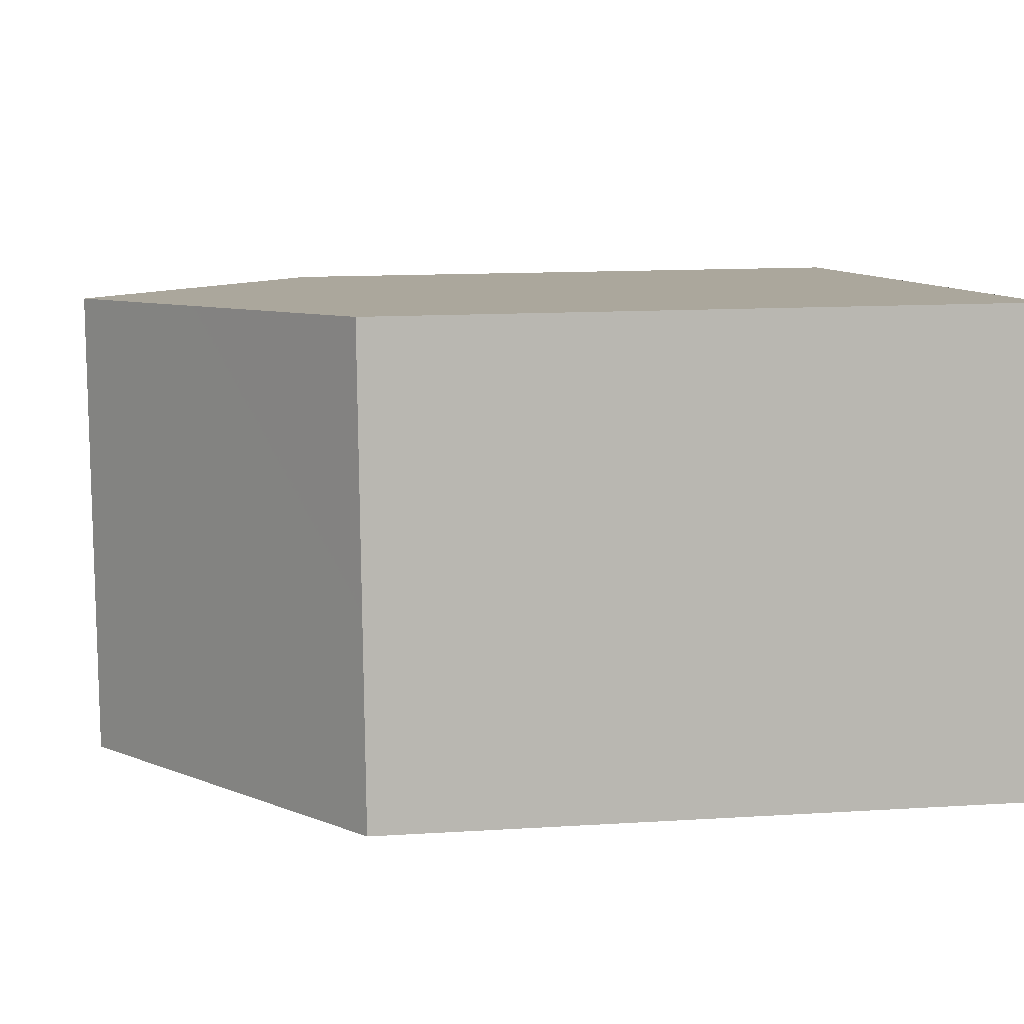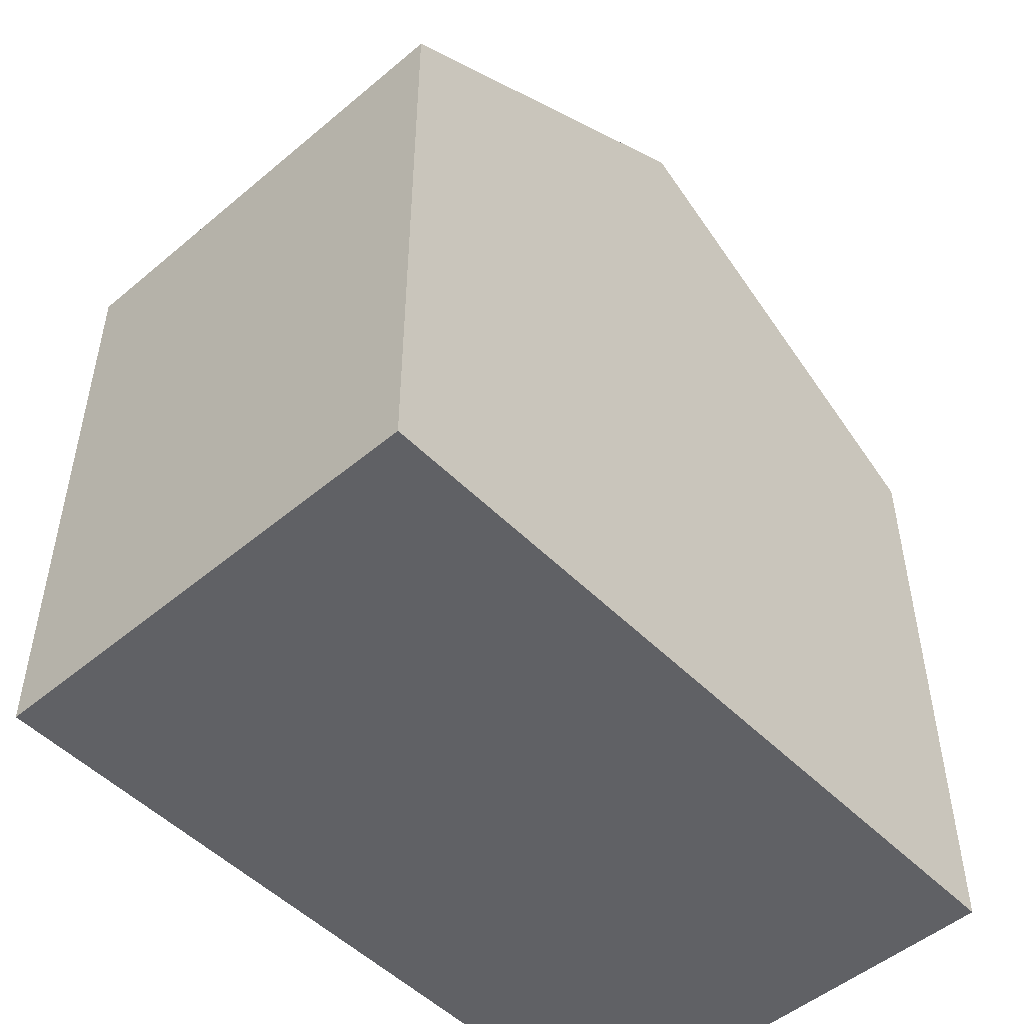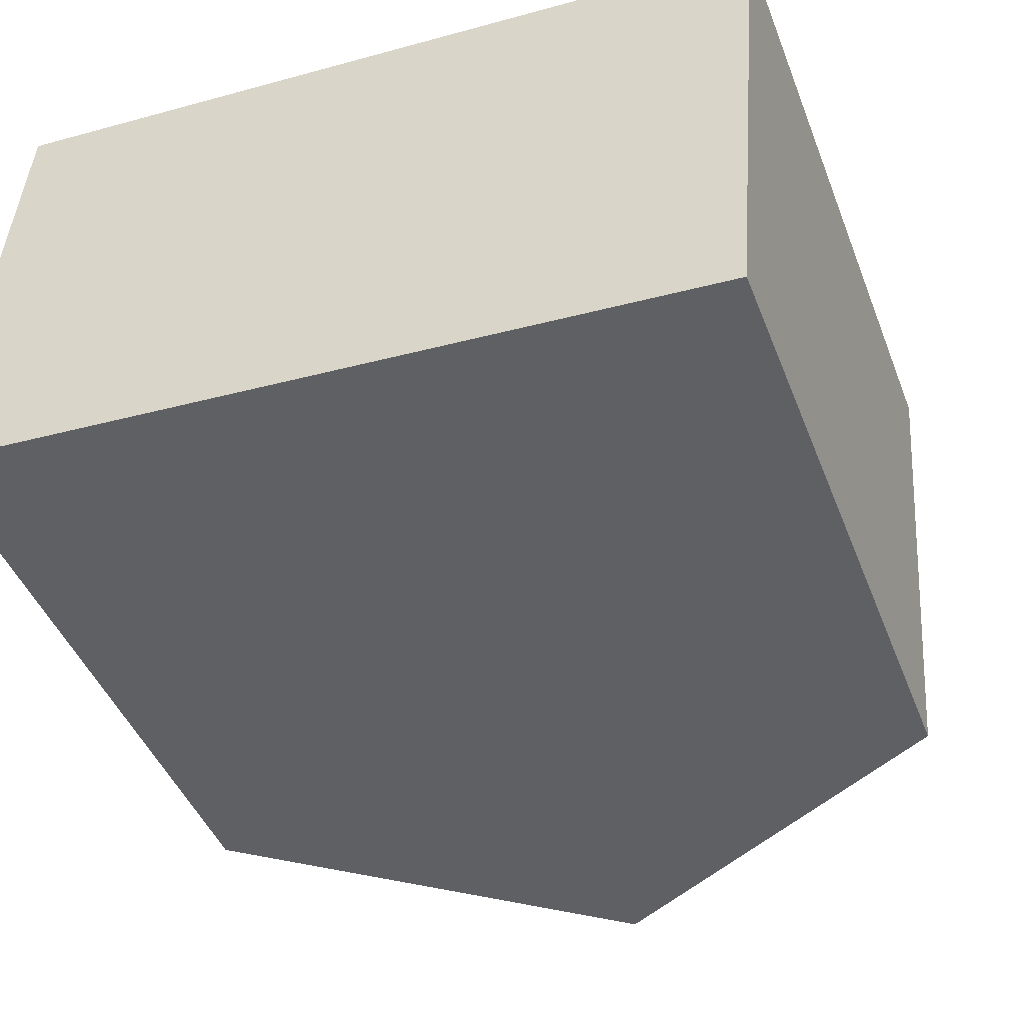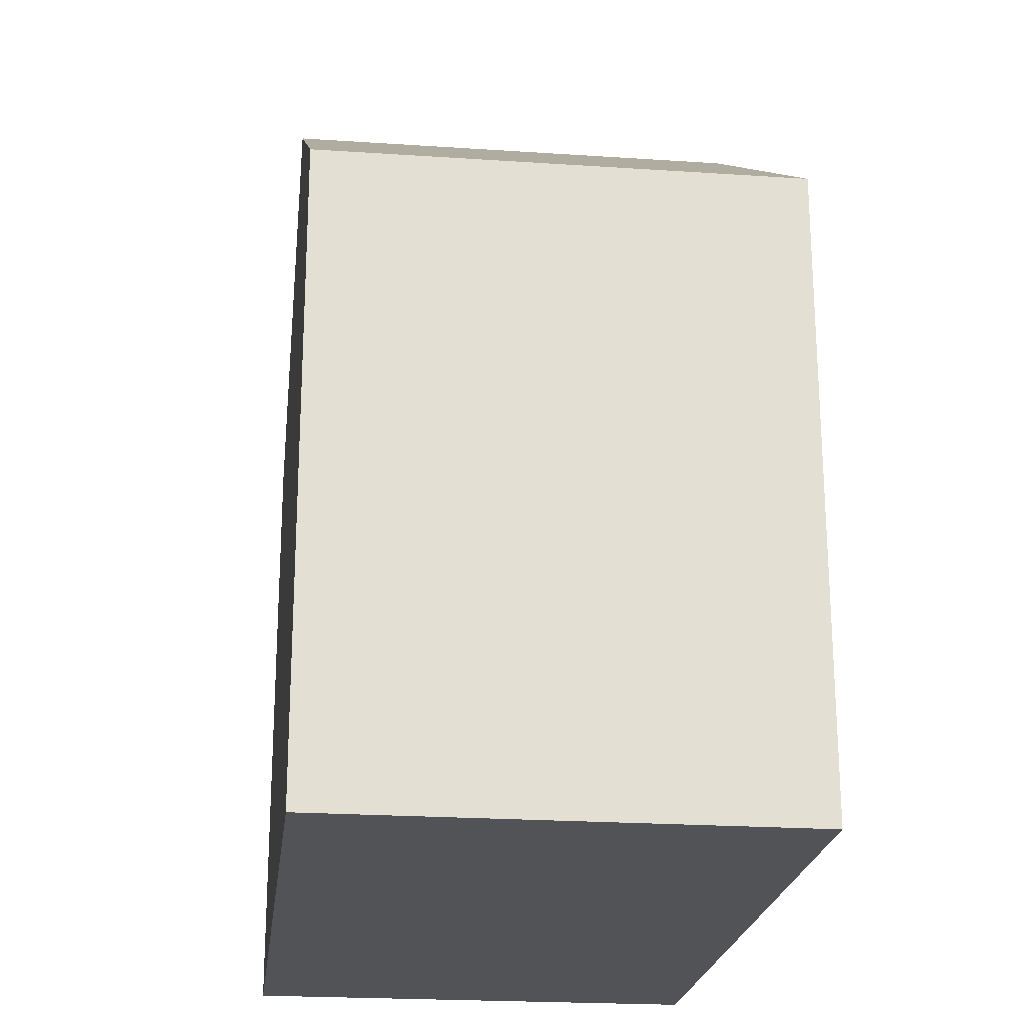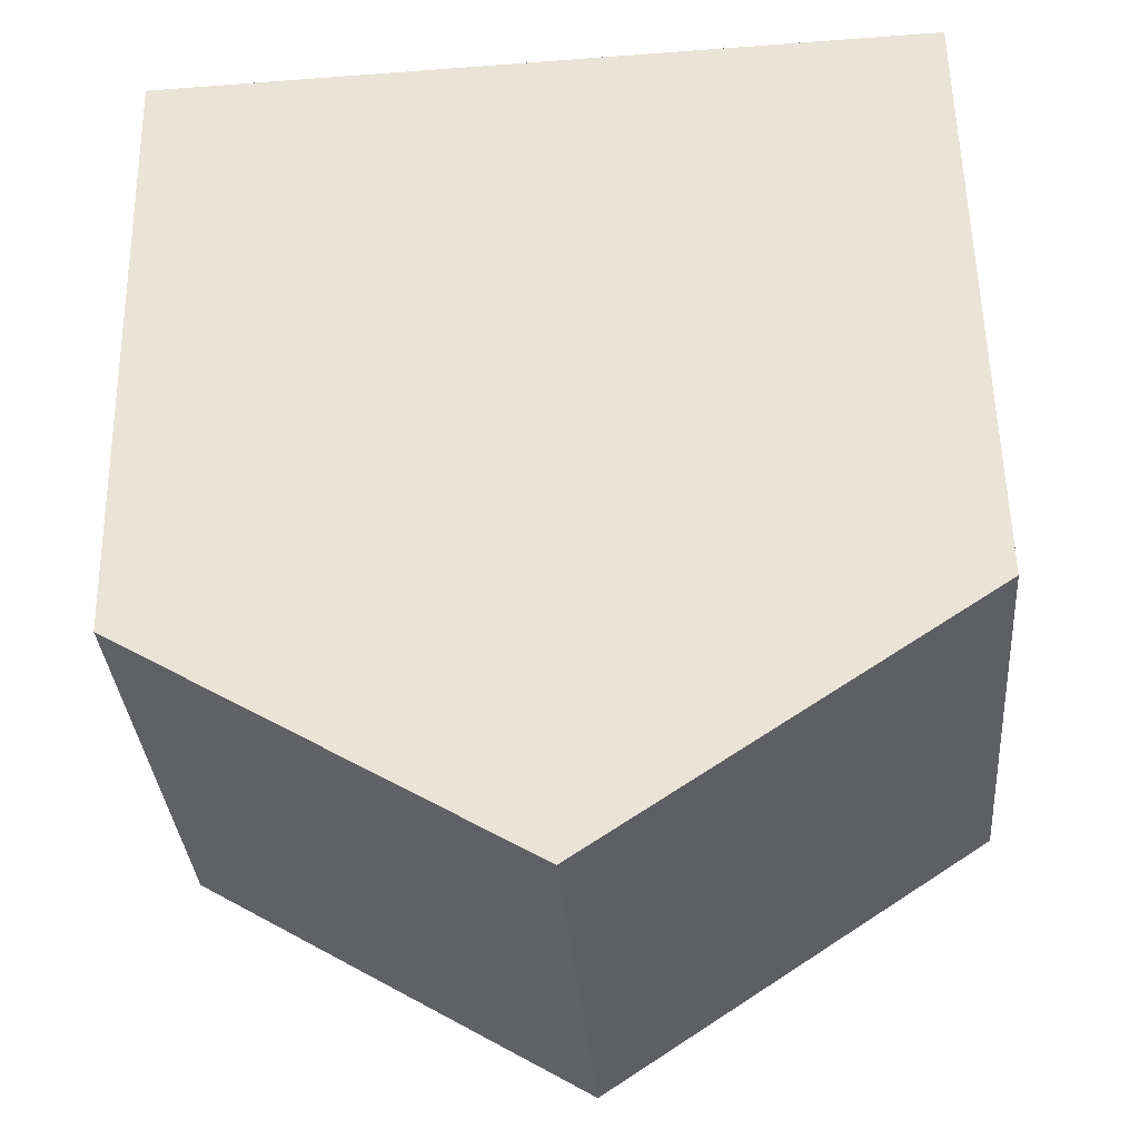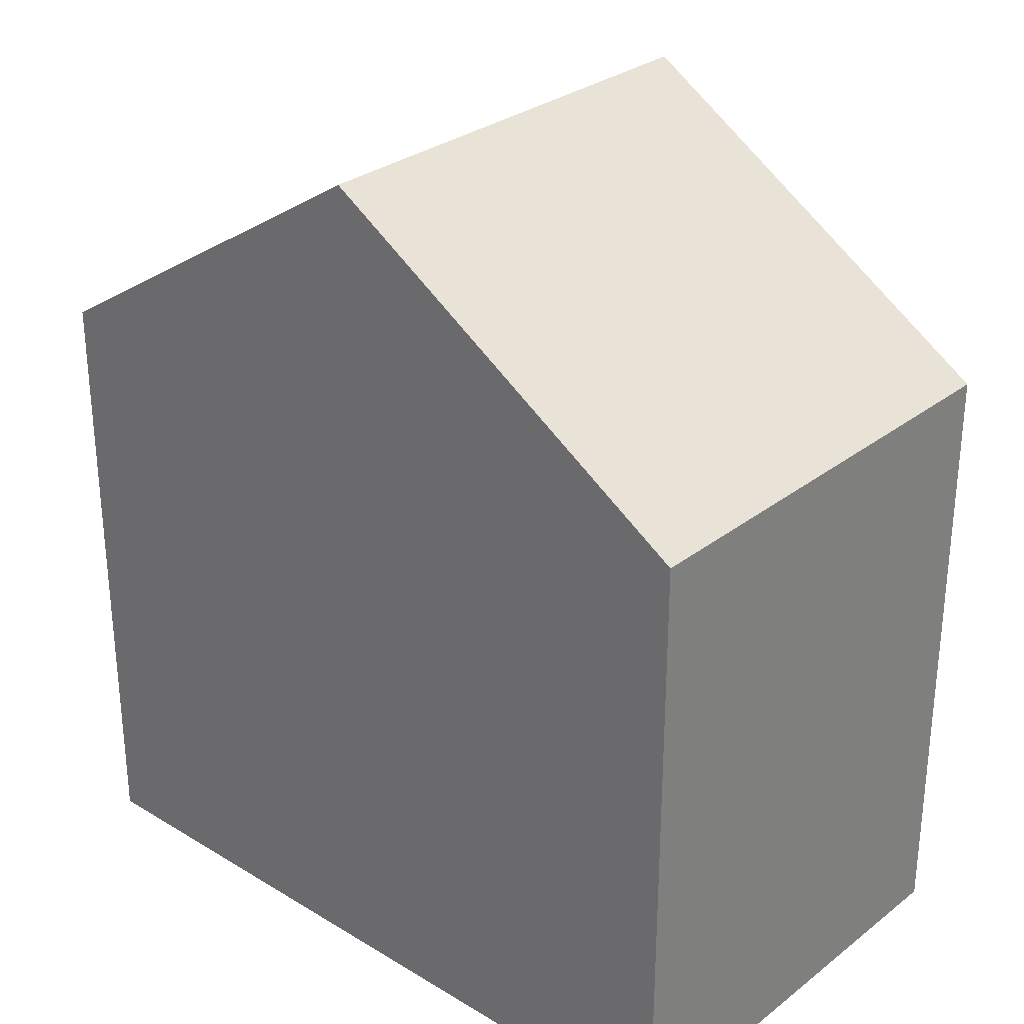
<metadata>
{"format":"obj","ext":"obj","renderer":"f3d","projection":"perspective","resolution":1024,"background":"white","views":[{"elev":13.0,"azim":-98.3,"up":"+Z"},{"elev":-50.4,"azim":-42.8,"up":"+Y"},{"elev":-44.9,"azim":20.6,"up":"+Z"},{"elev":-22.4,"azim":-92.1,"up":"+Y"},{"elev":56.0,"azim":178.9,"up":"+Z"},{"elev":29.7,"azim":-133.7,"up":"+Y"}]}
</metadata>
<code>
v  10.38 8.064 4.538
v  5.45 11.22 5.569
v  10.43 8.065 5.156
v  10.17 8.064 1.907
v  9.982 8.065 -0.478
v  9.955 8.065 -0.826
v  4.98 11.22 -0.413
v  0 8.062 4.937e-16
v  0.481 8.069 5.981
v  9.955 5.058e-17 -0.826
v  0 0 0
v  4.98 2.529e-17 -0.413
v  0.481 -3.662e-16 5.981
v  10.43 -3.157e-16 5.156
v  5.45 -3.41e-16 5.569
v  9.982 2.927e-17 -0.478
v  10.38 -2.779e-16 4.538
v  10.17 -1.168e-16 1.907
g defaultobject
f 1 2 3
f 2 1 4
f 2 4 5
f 2 5 6
f 2 6 7
f 8 2 7
f 2 8 9
f 6 8 7
f 8 6 10
f 8 10 11
f 11 10 12
f 8 13 9
f 13 8 11
f 9 3 2
f 3 9 13
f 3 13 14
f 14 13 15
f 14 1 3
f 1 14 4
f 4 14 5
f 5 14 6
f 6 14 16
f 6 16 10
f 16 14 17
f 16 17 18
f 11 15 13
f 15 11 14
f 14 11 17
f 17 11 18
f 18 11 16
f 16 11 12
f 16 12 10

</code>
